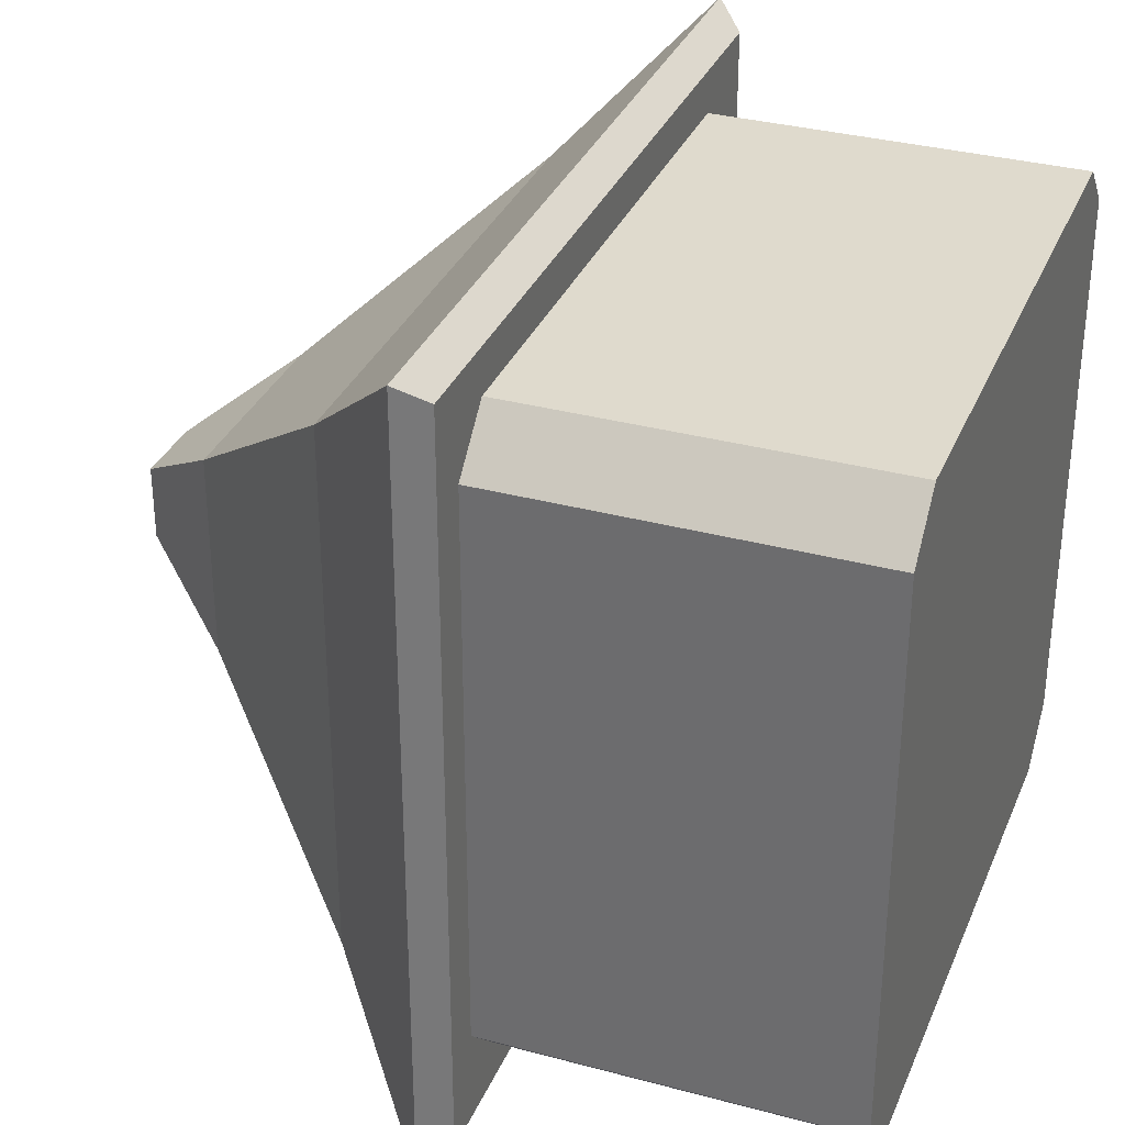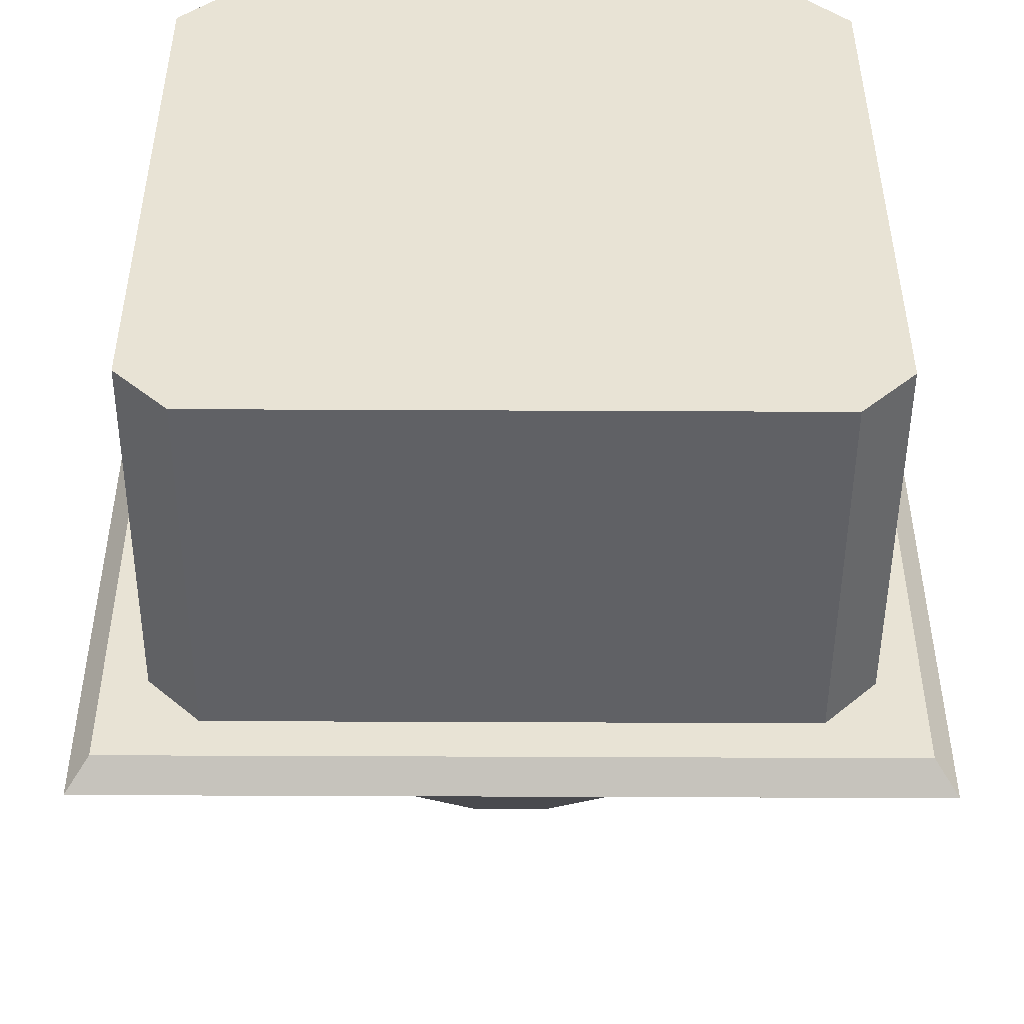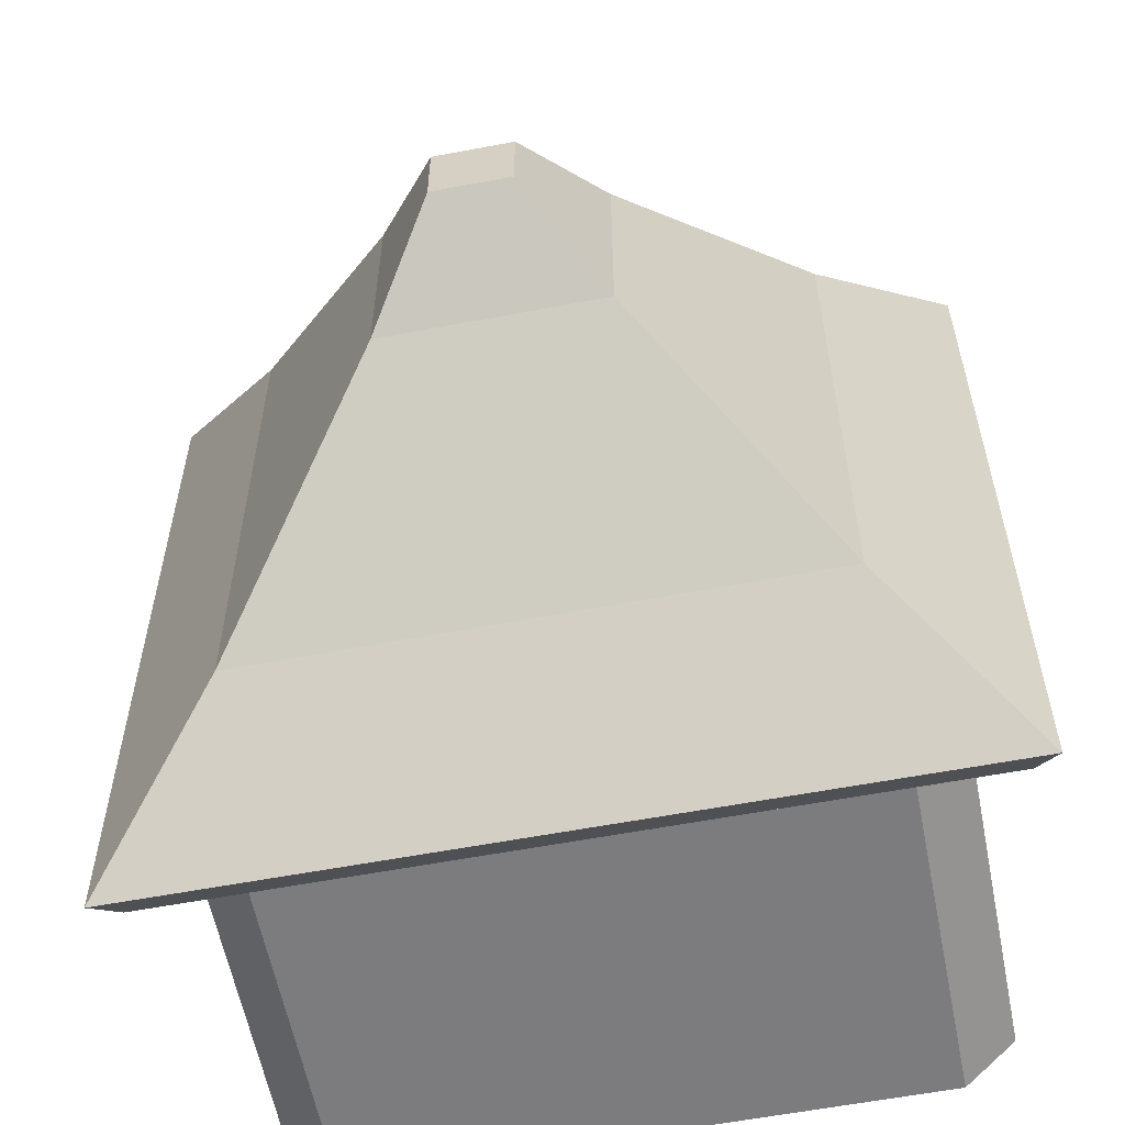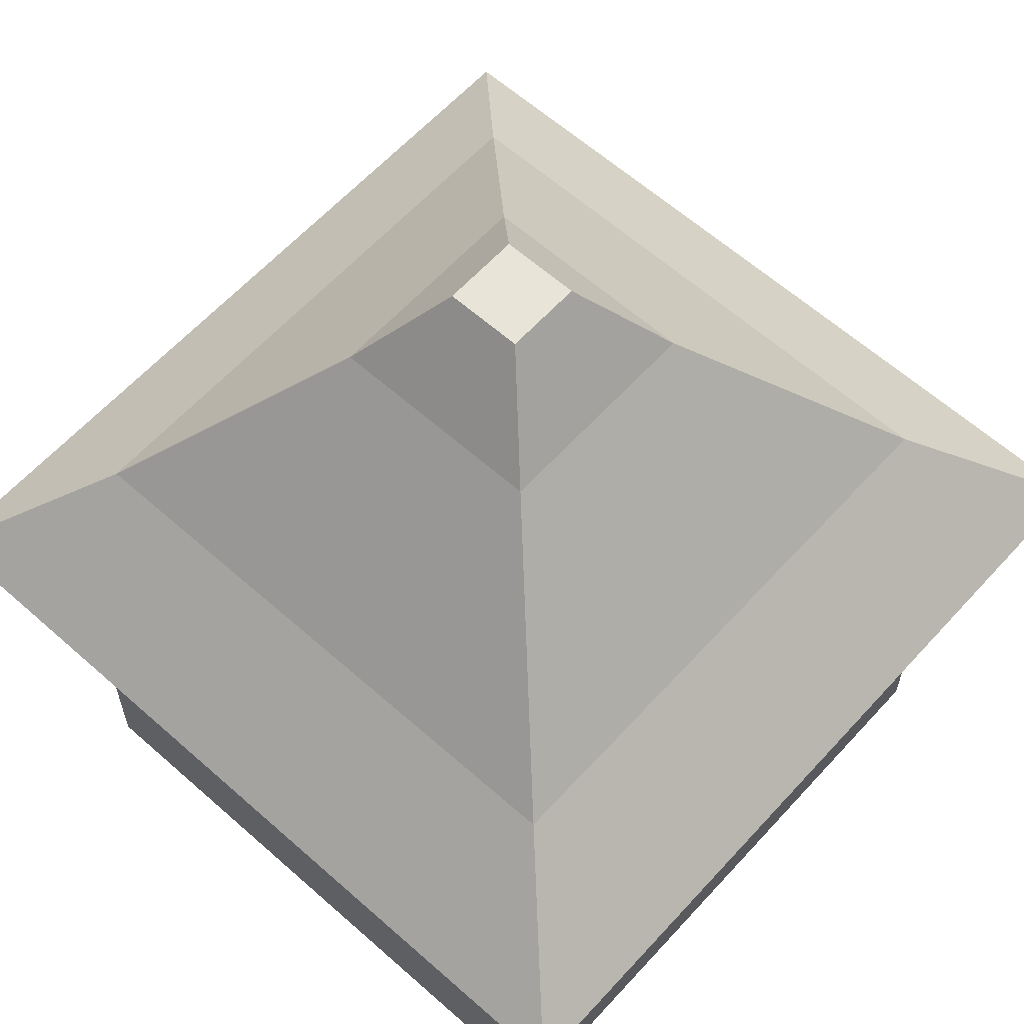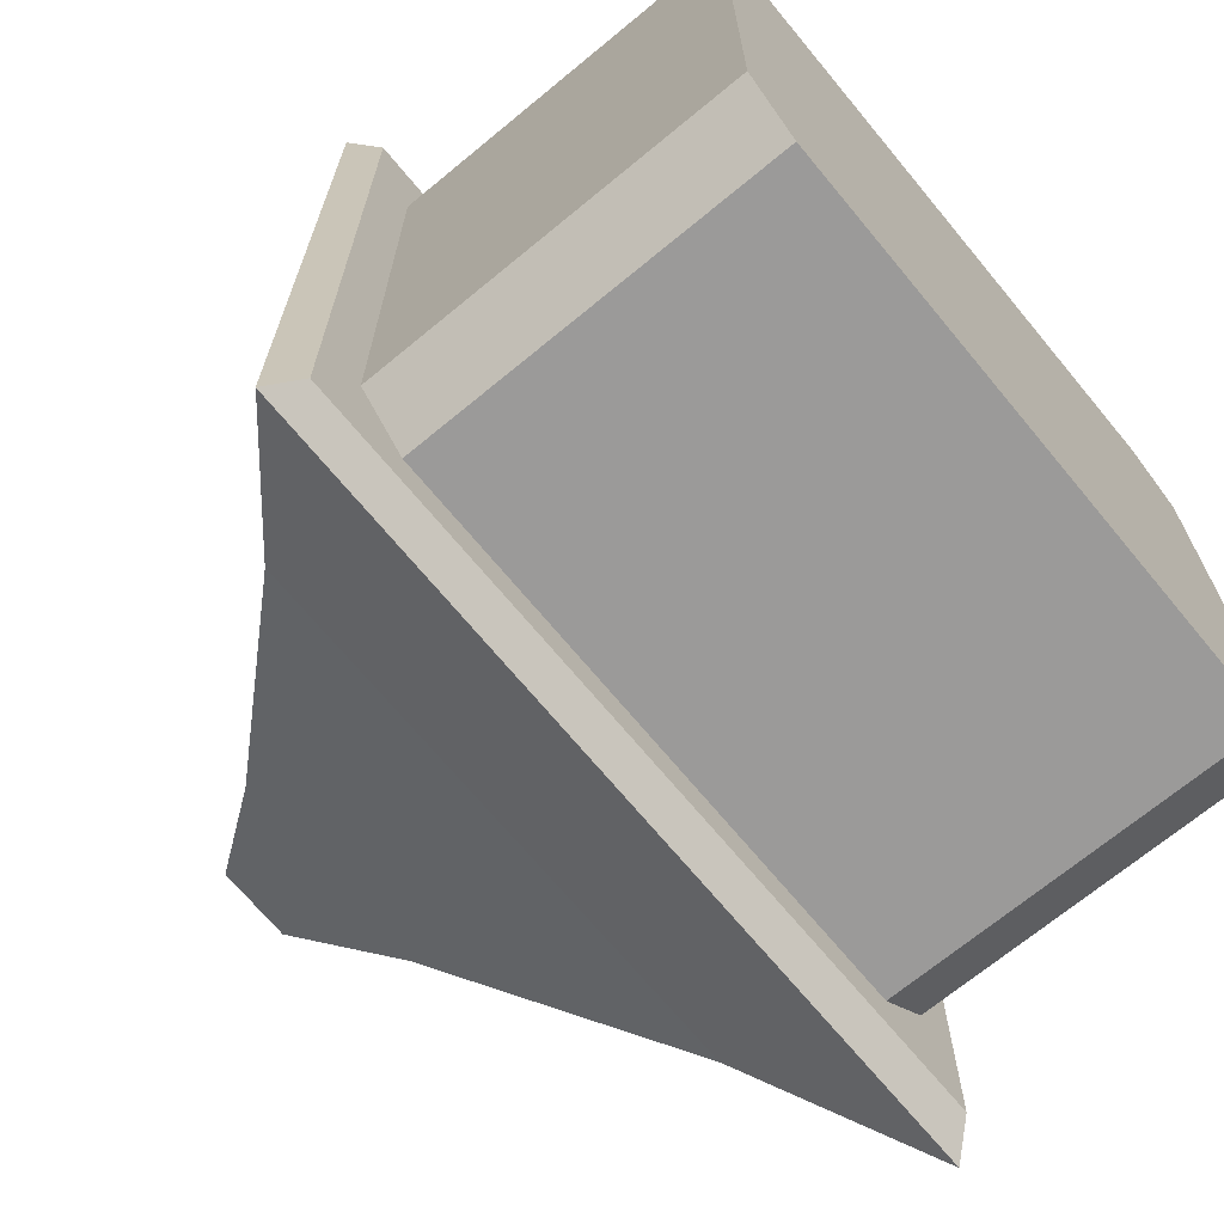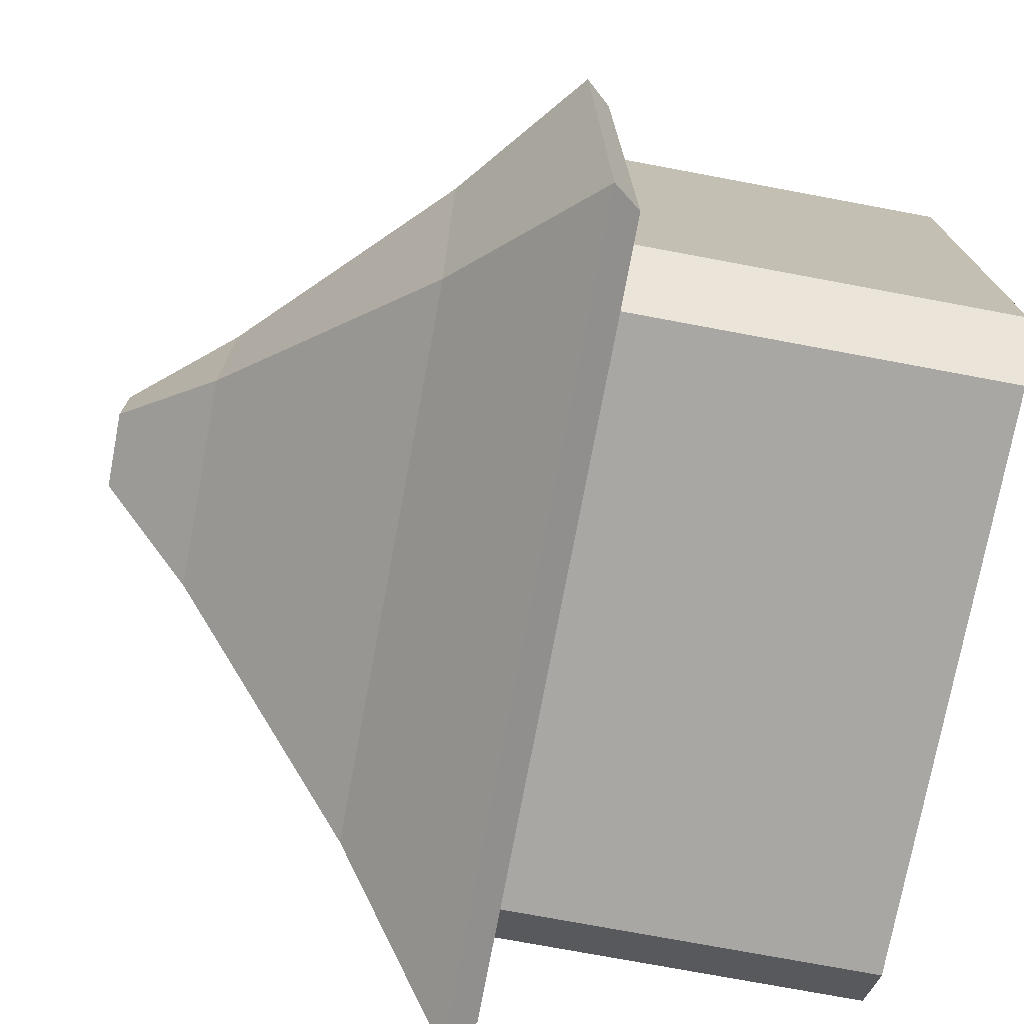
<metadata>
{"format":"obj","ext":"obj","renderer":"f3d","projection":"perspective","resolution":1024,"background":"white","views":[{"elev":32.9,"azim":-69.6,"up":"+Z"},{"elev":-49.0,"azim":-0.3,"up":"+Z"},{"elev":-58.9,"azim":-168.9,"up":"+Z"},{"elev":61.4,"azim":-47.9,"up":"+Y"},{"elev":-69.5,"azim":-50.4,"up":"+Z"},{"elev":-74.7,"azim":-100.6,"up":"+Z"}]}
</metadata>
<code>
o house1
v -0.09268 2.098 0.09268
v -0.09268 2.098 -0.09268
v 0.09268 2.098 -0.09268
v 0.09268 2.098 0.09268
v -0.7076 0.09773 0.8352
v -0.8352 0.09773 0.7076
v -0.8352 1.001 0.7076
v -0.7076 1.001 0.8352
v -0.9255 1.001 0.9255
v -0.8352 0.09773 -0.7076
v -0.7076 0.09773 -0.8352
v -0.7076 1.001 -0.8352
v -0.8352 1.001 -0.7076
v -0.9255 1.001 -0.9255
v 0.8352 0.09773 0.7076
v 0.7076 0.09773 0.8352
v 0.7076 1.001 0.8352
v 0.8352 1.001 0.7076
v 0.9255 1.001 0.9255
v 0.7076 0.09773 -0.8352
v 0.8352 0.09773 -0.7076
v 0.8352 1.001 -0.7076
v 0.7076 1.001 -0.8352
v 0.9255 1.001 -0.9255
v -0.943 1.001 0.943
v -1 1.07 1
v -1 1.07 -1
v -0.943 1.001 -0.943
v 1 1.07 -1
v 0.943 1.001 -0.943
v 1 1.07 1
v 0.943 1.001 0.943
v -0.6779 1.38 0.6779
v -0.2599 1.865 0.2599
v -0.2599 1.865 -0.2599
v -0.6779 1.38 -0.6779
v 0.2599 1.865 -0.2599
v 0.6779 1.38 -0.6779
v 0.2599 1.865 0.2599
v 0.6779 1.38 0.6779
f 16 17 8 5
f 2 3 37 35
f 6 7 13 10
f 26 31 40 33
f 3 2 1 4
f 27 26 33 36
f 31 29 38 40
f 9 8 17 19 32 25
f 3 4 39 37
f 24 23 12 14 28 30
f 19 18 22 24 30 32
f 29 27 36 38
f 14 13 7 9 25 28
f 11 12 23 20
f 21 22 18 15
f 7 8 9
f 12 13 14
f 17 18 19
f 22 23 24
f 5 8 7 6
f 12 11 10 13
f 22 21 20 23
f 17 16 15 18
f 10 11 20 21 15 16 5 6
f 26 27 28 25
f 27 29 30 28
f 29 31 32 30
f 31 26 25 32
f 4 1 34 39
f 34 35 36 33
f 35 37 38 36
f 37 39 40 38
f 39 34 33 40
f 1 2 35 34

</code>
